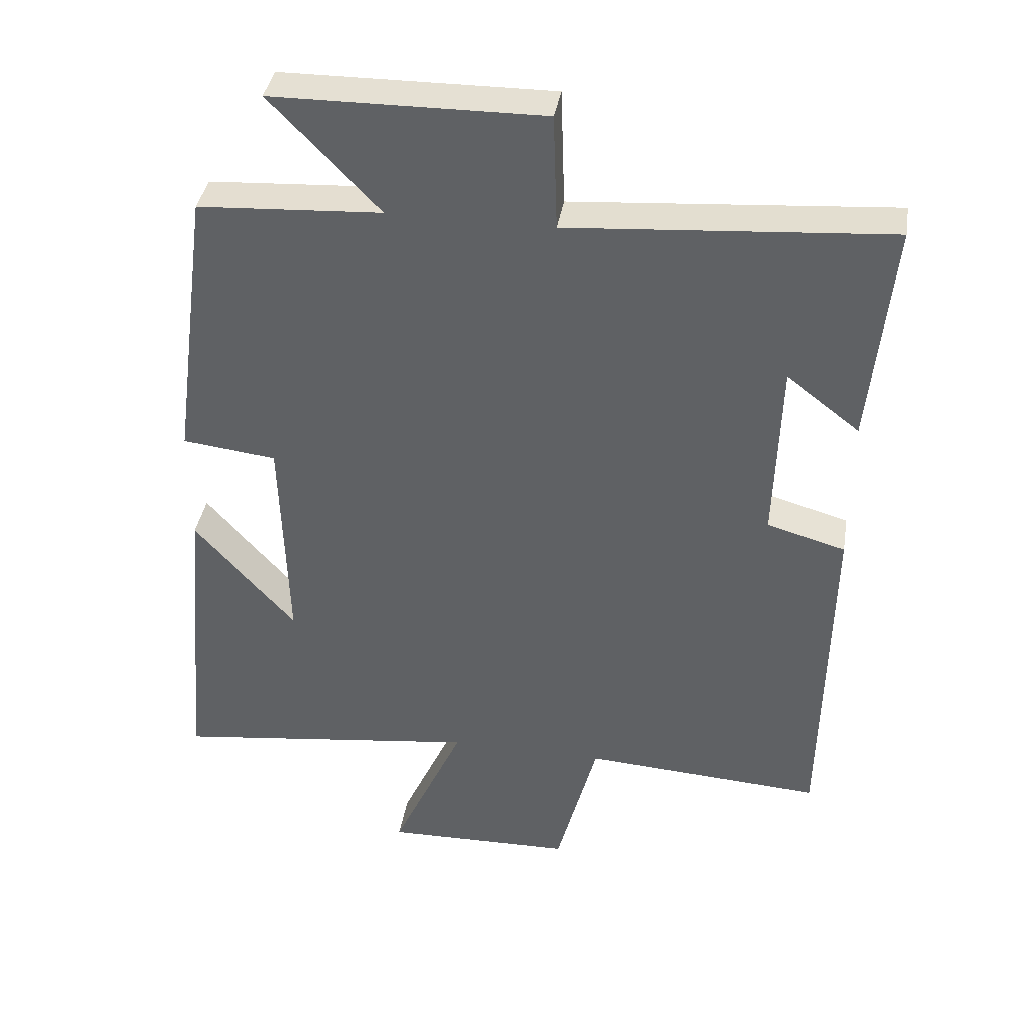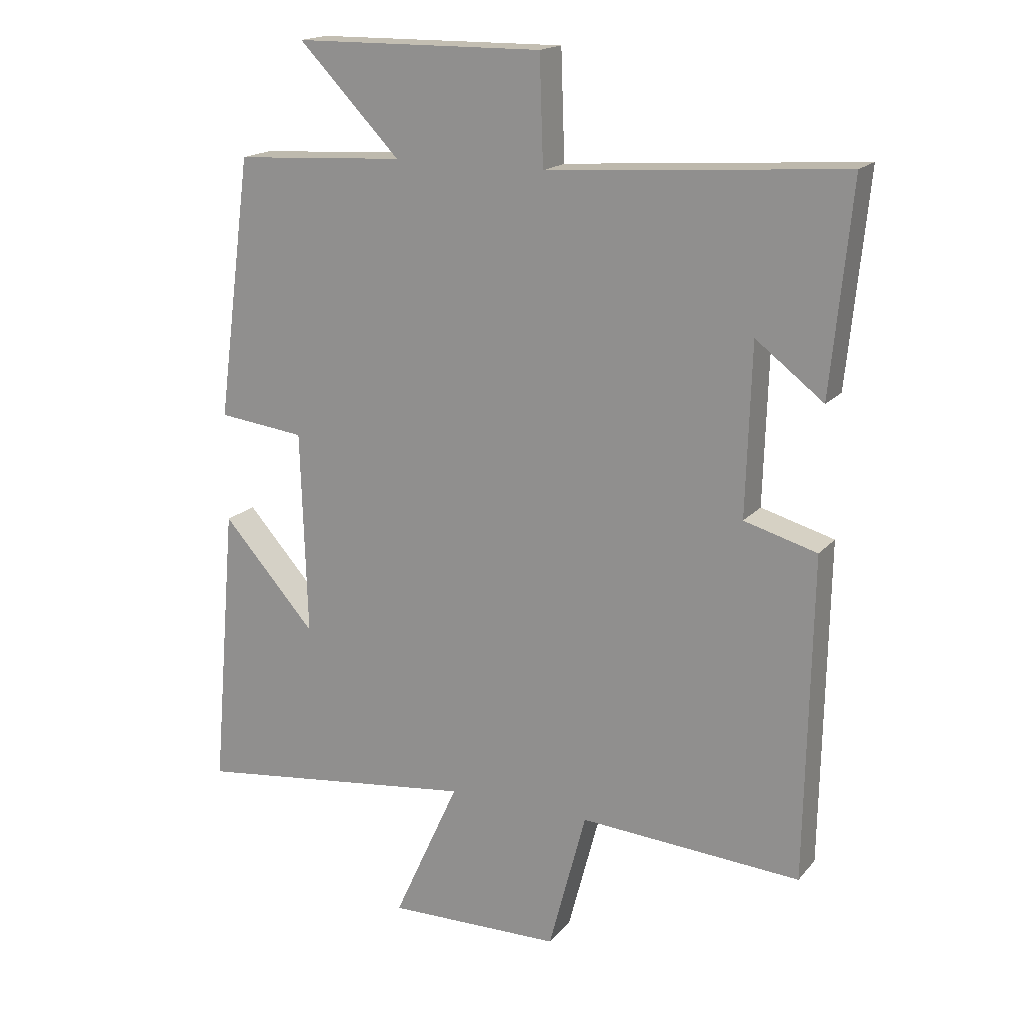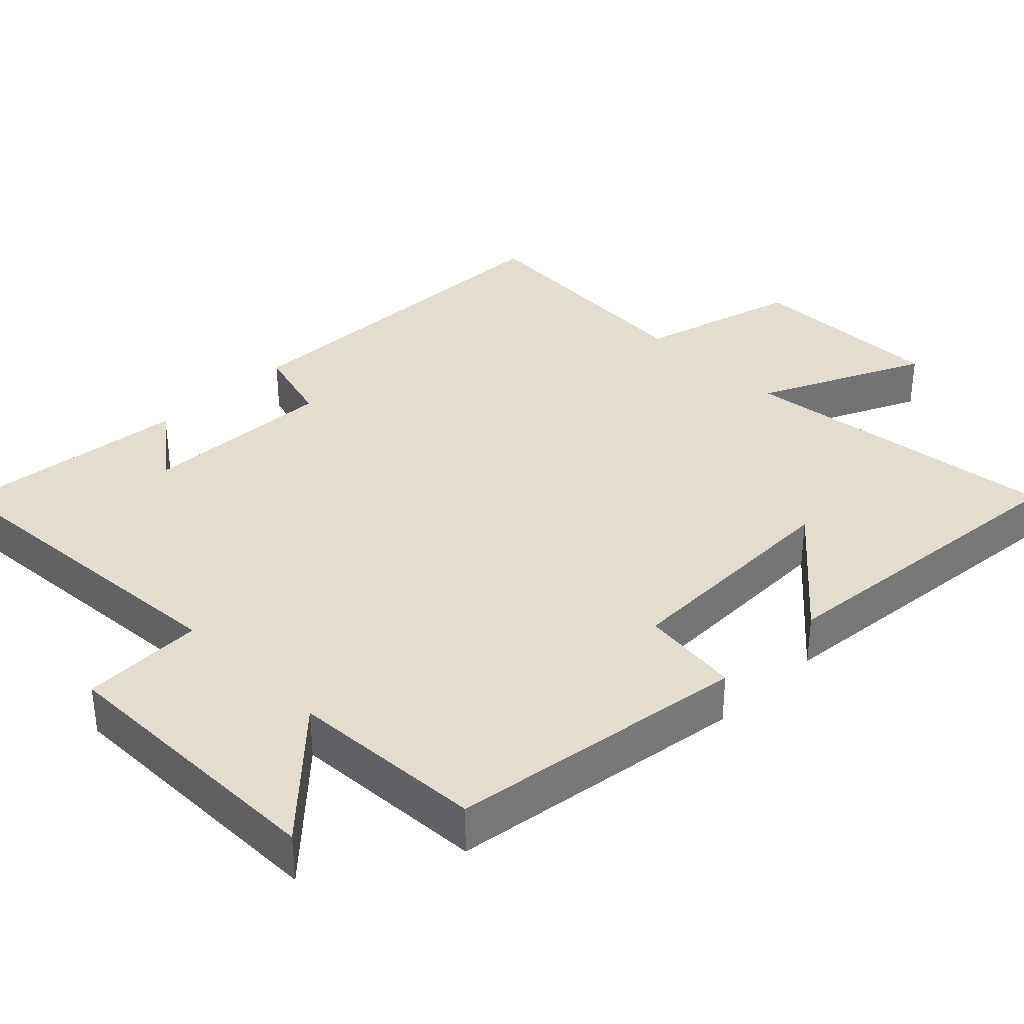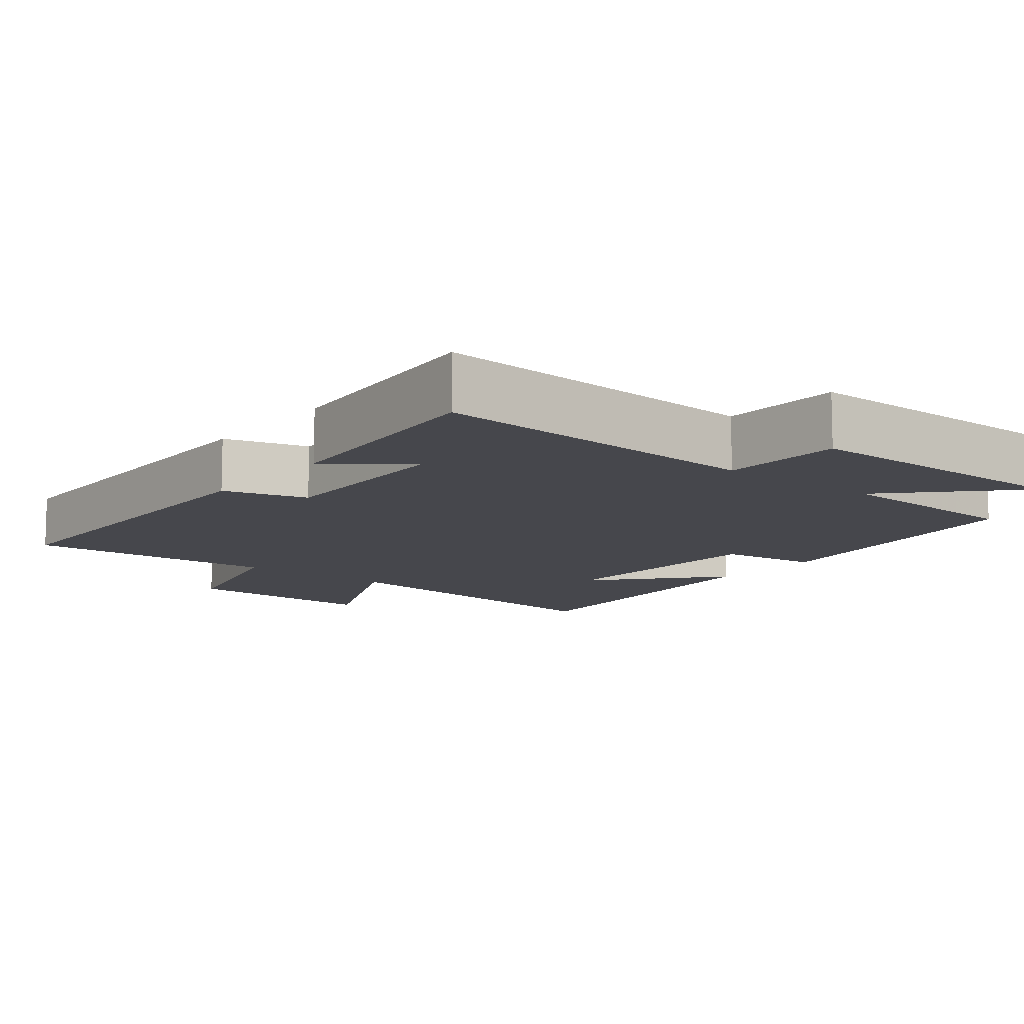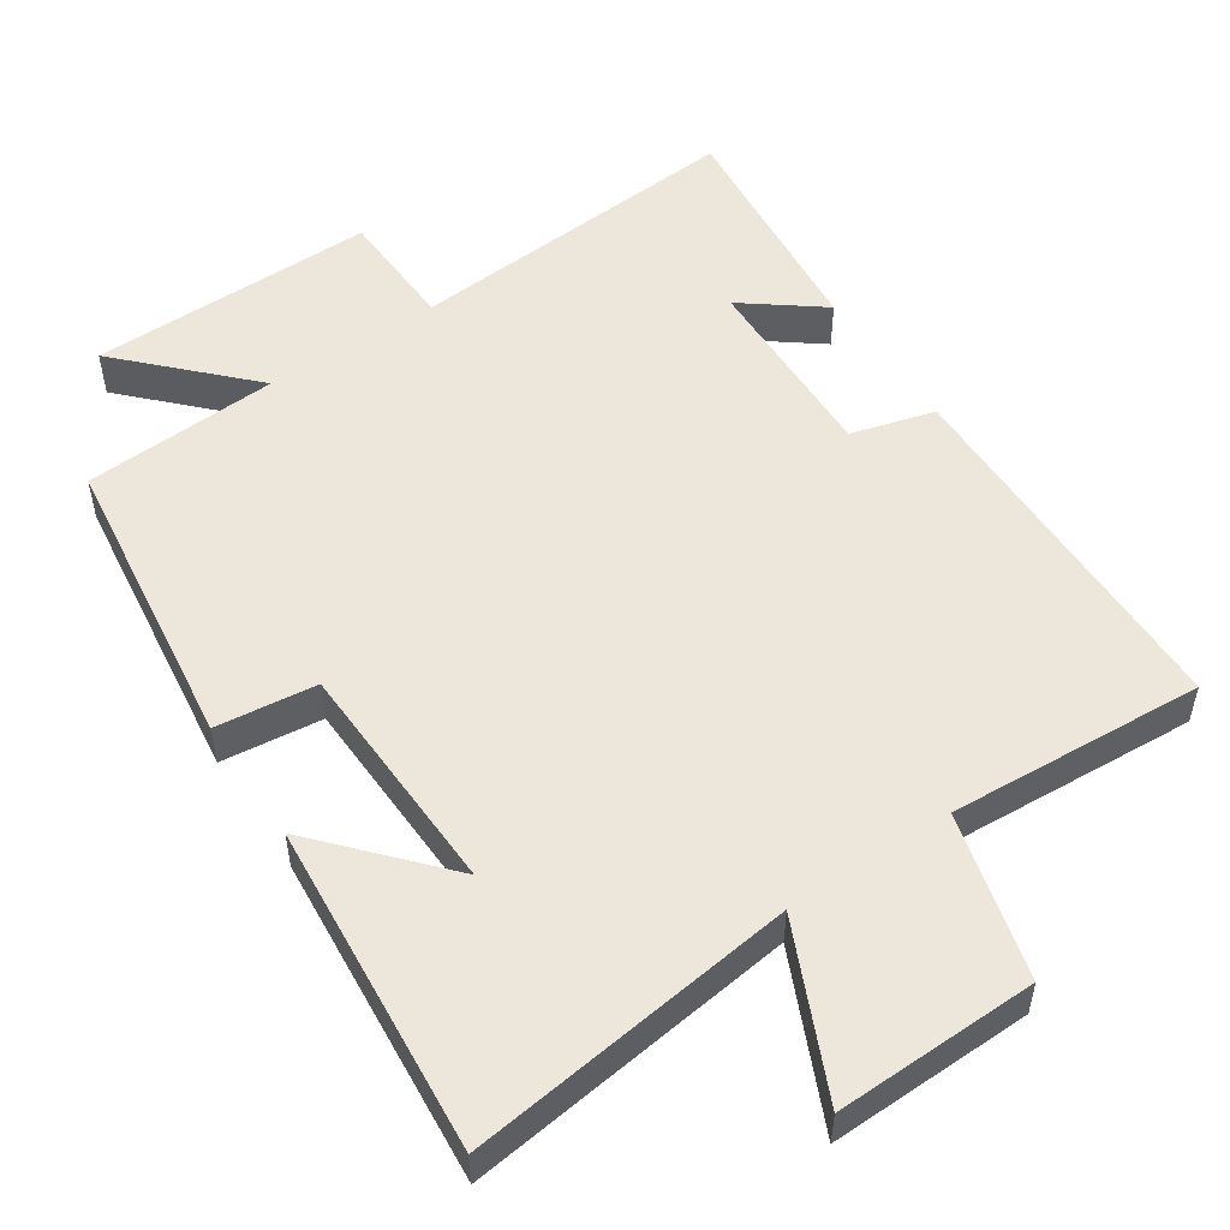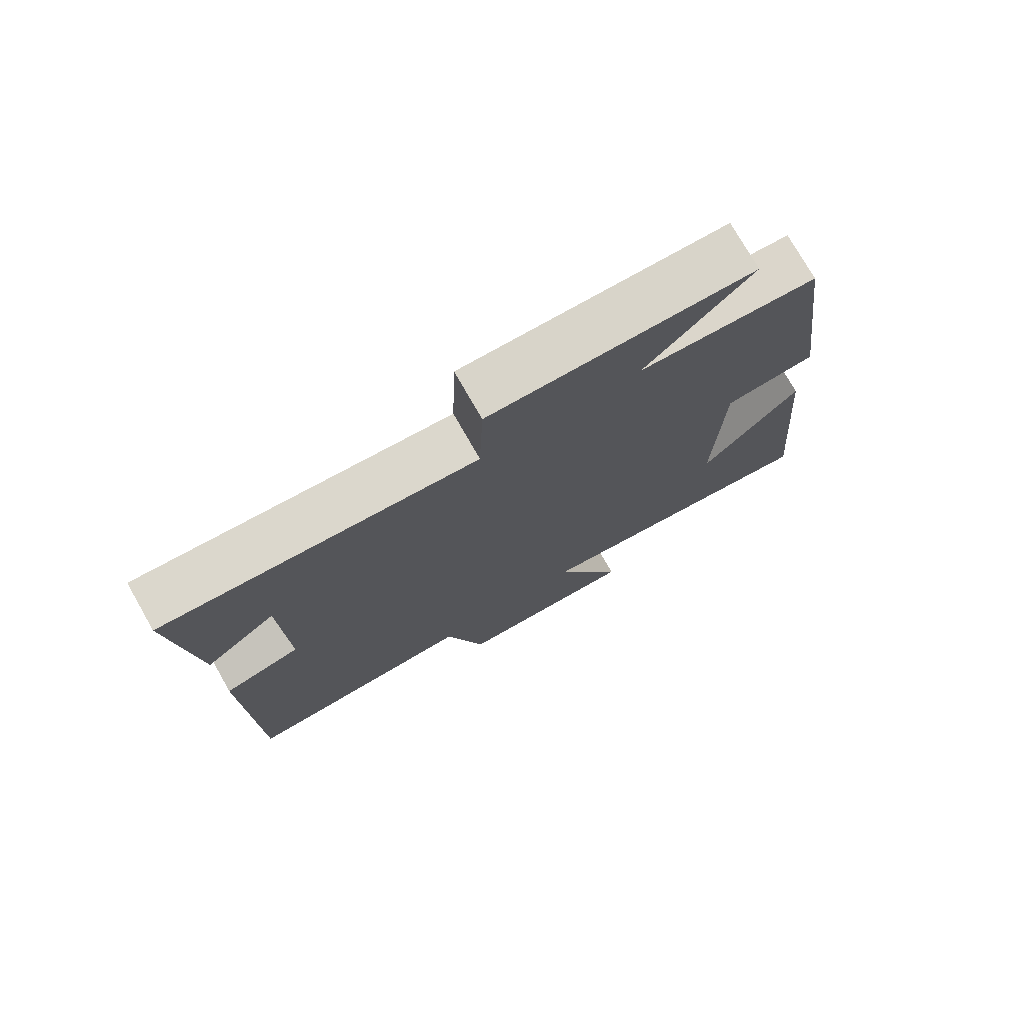
<metadata>
{"format":"obj","ext":"obj","renderer":"f3d","projection":"perspective","resolution":1024,"background":"white","views":[{"elev":38.5,"azim":-170.7,"up":"+Z"},{"elev":17.6,"azim":-153.0,"up":"+Z"},{"elev":35.0,"azim":45.4,"up":"+Y"},{"elev":-10.9,"azim":-38.4,"up":"+Y"},{"elev":52.5,"azim":146.2,"up":"+Y"},{"elev":75.8,"azim":-29.7,"up":"+Z"}]}
</metadata>
<code>
v -0.532 0.07 0.535
v -0.064 0.07 0.5
v -0.058 0.07 0.669
v 0.336 0.07 0.665
v 0.176 0.07 0.5
v 0.445 0.07 0.484
v 0.5 0.07 0.07
v 0.362 0.07 0.054
v 0.352 0.07 -0.27
v 0.5 0.07 -0.104
v 0.539 0.07 -0.557
v 0.089 0.07 -0.5
v 0.194 0.07 -0.731
v -0.082 0.07 -0.725
v -0.141 0.07 -0.5
v -0.491 0.07 -0.522
v -0.5 0.07 -0.01
v -0.385 0.07 0.022
v -0.393 0.07 0.29
v -0.5 0.07 0.208
v -0.532 0 0.535
v -0.064 0 0.5
v -0.058 0 0.669
v 0.336 0 0.665
v 0.176 0 0.5
v 0.445 0 0.484
v 0.5 0 0.07
v 0.362 0 0.054
v 0.352 0 -0.27
v 0.5 0 -0.104
v 0.539 0 -0.557
v 0.089 0 -0.5
v 0.194 0 -0.731
v -0.082 0 -0.725
v -0.141 0 -0.5
v -0.491 0 -0.522
v -0.5 0 -0.01
v -0.385 0 0.022
v -0.393 0 0.29
v -0.5 0 0.208
f 19 20 1
f 15 16 17 18
f 15 18 19
f 12 13 14 15
f 12 15 19
f 9 10 11
f 9 11 12 19
f 5 6 7 8
f 5 8 9 19
f 2 3 4 5
f 19 1 2
f 2 5 19
f 21 40 39
f 38 37 36 35
f 39 38 35
f 35 34 33 32
f 39 35 32
f 31 30 29
f 39 32 31 29
f 28 27 26 25
f 39 29 28 25
f 25 24 23 22
f 22 21 39
f 39 25 22
f 1 21 22 2
f 2 22 23 3
f 3 23 24 4
f 4 24 25 5
f 5 25 26 6
f 6 26 27 7
f 7 27 28 8
f 8 28 29 9
f 9 29 30 10
f 10 30 31 11
f 11 31 32 12
f 12 32 33 13
f 13 33 34 14
f 14 34 35 15
f 15 35 36 16
f 16 36 37 17
f 17 37 38 18
f 18 38 39 19
f 19 39 40 20
f 20 40 21 1

</code>
